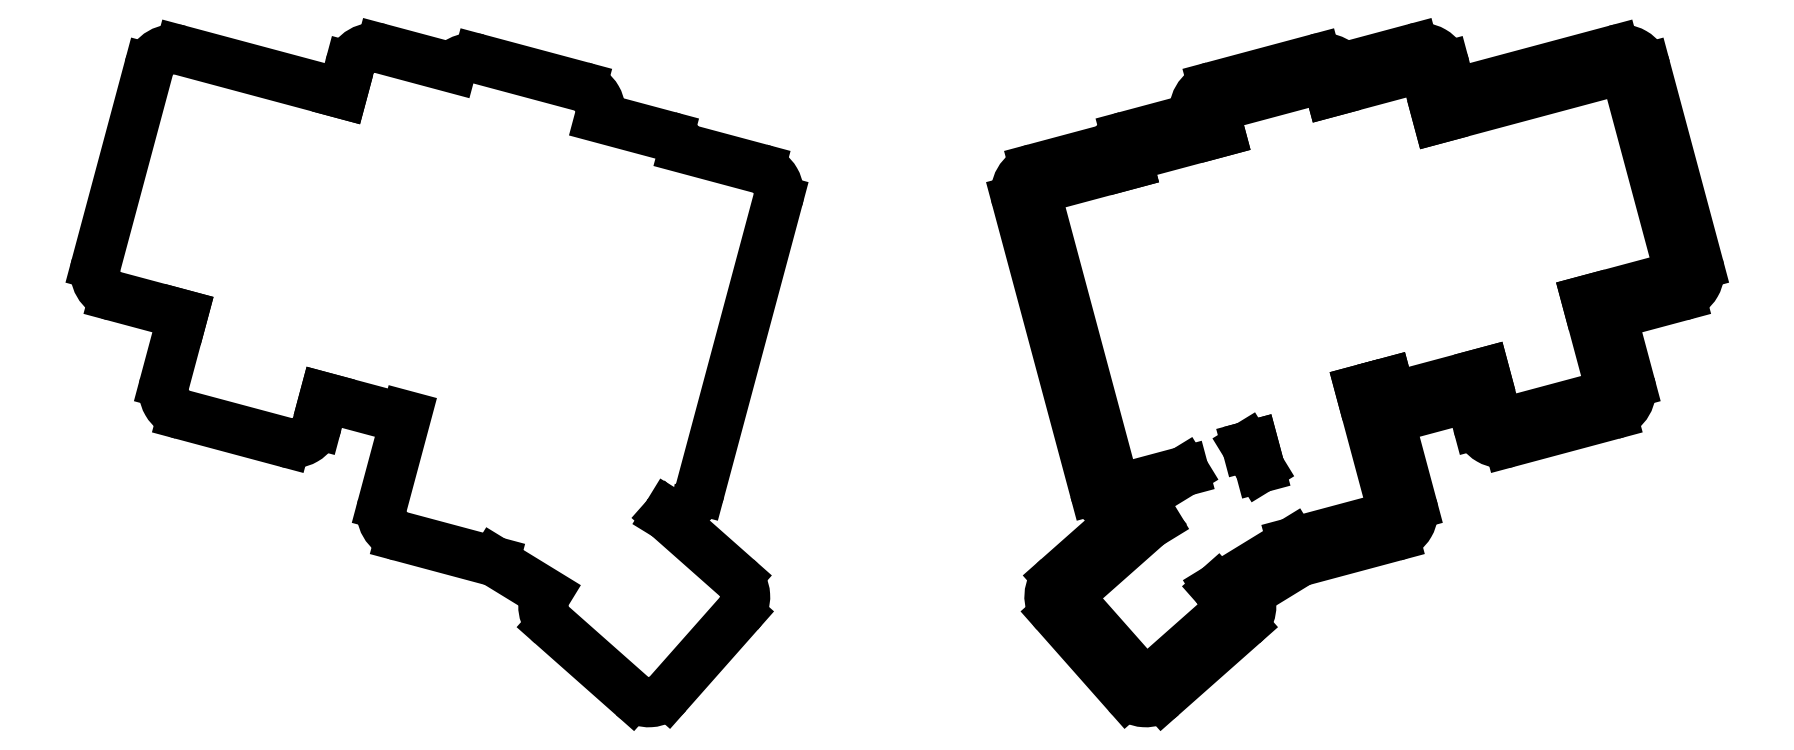
<metadata>
{"format":"dxf","ext":"dxf","renderer":"ezdxf+matplotlib","layout":"modelspace","background":"white","min_lineweight":24,"dpi":150}
</metadata>
<code>
0
SECTION
2
ENTITIES
0
LINE
8
0
10
347.7
20
-149
11
361.2
21
-145.4
0
ARC
8
0
10
359.9
20
-140.5
40
5
50
285
51
375
0
LINE
8
0
10
354.4
20
-100.6
11
364.8
21
-139.2
0
ARC
8
0
10
349.6
20
-101.9
40
5
50
14.99
51
105
0
LINE
8
0
10
316.4
20
-105.6
11
348.3
21
-97.06
0
LINE
8
0
10
316.4
20
-105.6
11
315
21
-100.3
0
ARC
8
0
10
310.2
20
-101.6
40
5
50
15
51
105
0
LINE
8
0
10
308.9
20
-96.75
11
294.9
21
-100.5
0
ARC
8
0
10
291
20
-103.6
40
5
50
38.58
51
105
0
LINE
8
0
10
289.7
20
-98.77
11
269.5
21
-104.2
0
ARC
8
0
10
270.8
20
-109
40
5
50
105
51
195
0
LINE
8
0
10
265.9
20
-110.3
11
252.4
21
-114
0
ARC
8
0
10
253.7
20
-118.8
40
5
50
105
51
150.6
0
LINE
8
0
10
249.3
20
-116.3
11
234.4
21
-120.3
0
ARC
8
0
10
235.7
20
-125.1
40
5
50
105
51
195
0
LINE
8
0
10
230.9
20
-126.4
11
246.2
21
-183.4
0
ARC
8
0
10
251
20
-182.1
40
5
50
195
51
281.2
0
ARC
8
0
10
256.7
20
-185.3
40
5
50
200.6
51
211.5
0
LINE
8
0
10
252.4
20
-187.9
11
252.7
21
-188.5
0
LINE
8
0
10
252.7
20
-188.5
11
239
21
-200.6
0
ARC
8
0
10
242.3
20
-204.4
40
5
50
131.5
51
221.5
0
LINE
8
0
10
238.6
20
-207.7
11
252.5
21
-223.4
0
ARC
8
0
10
256.3
20
-220.1
40
5
50
221.5
51
311.5
0
LINE
8
0
10
259.6
20
-223.8
11
275.3
21
-209.9
0
ARC
8
0
10
272
20
-206.2
40
5
50
311.5
51
389.3
0
LINE
8
0
10
276.3
20
-203.7
11
286.5
21
-197.5
0
LINE
8
0
10
286.5
20
-197.5
11
305
21
-192.5
0
ARC
8
0
10
303.7
20
-187.7
40
5
50
285
51
375
0
LINE
8
0
10
303.9
20
-168.8
11
308.6
21
-186.4
0
ARC
8
0
10
305.2
20
-164
40
5
50
255
51
285
0
LINE
8
0
10
306.4
20
-168.8
11
320
21
-165.2
0
LINE
8
0
10
320
20
-165.2
11
321.4
21
-170.5
0
ARC
8
0
10
326.2
20
-169.2
40
5
50
195
51
285
0
LINE
8
0
10
327.5
20
-174.1
11
347.8
21
-168.6
0
ARC
8
0
10
346.5
20
-163.8
40
5
50
285
51
375
0
LINE
8
0
10
351.3
20
-162.5
11
347.7
21
-149
0
LINE
8
0
10
53.71
20
-145.4
11
67.23
21
-149
0
LINE
8
0
10
67.23
20
-149
11
63.61
21
-162.5
0
ARC
8
0
10
68.44
20
-163.8
40
5
50
165
51
255
0
LINE
8
0
10
67.15
20
-168.6
11
87.43
21
-174.1
0
ARC
8
0
10
88.72
20
-169.2
40
5
50
255
51
345
0
LINE
8
0
10
93.55
20
-170.5
11
94.98
21
-165.2
0
LINE
8
0
10
94.98
20
-165.2
11
108.5
21
-168.8
0
ARC
8
0
10
109.8
20
-164
40
5
50
255
51
285
0
LINE
8
0
10
106.4
20
-186.4
11
111.1
21
-168.8
0
ARC
8
0
10
111.2
20
-187.7
40
5
50
165
51
255
0
LINE
8
0
10
109.9
20
-192.5
11
128.4
21
-197.5
0
LINE
8
0
10
128.4
20
-197.5
11
138.6
21
-203.7
0
ARC
8
0
10
143
20
-206.2
40
5
50
150.7
51
228.5
0
LINE
8
0
10
139.7
20
-209.9
11
155.4
21
-223.8
0
ARC
8
0
10
158.7
20
-220.1
40
5
50
228.5
51
318.5
0
LINE
8
0
10
162.4
20
-223.4
11
176.4
21
-207.7
0
ARC
8
0
10
172.6
20
-204.4
40
5
50
318.5
51
408.5
0
LINE
8
0
10
175.9
20
-200.6
11
162.2
21
-188.5
0
LINE
8
0
10
162.2
20
-188.5
11
162.6
21
-187.9
0
ARC
8
0
10
158.3
20
-185.3
40
5
50
328.5
51
339.4
0
ARC
8
0
10
163.9
20
-182.1
40
5
50
258.8
51
345
0
LINE
8
0
10
168.8
20
-183.4
11
184
21
-126.4
0
ARC
8
0
10
179.2
20
-125.1
40
5
50
345
51
435
0
LINE
8
0
10
180.5
20
-120.3
11
165.6
21
-116.3
0
ARC
8
0
10
161.3
20
-118.8
40
5
50
389.4
51
435
0
LINE
8
0
10
162.5
20
-114
11
149
21
-110.3
0
ARC
8
0
10
144.2
20
-109
40
5
50
345
51
435
0
LINE
8
0
10
145.5
20
-104.2
11
125.2
21
-98.77
0
ARC
8
0
10
123.9
20
-103.6
40
5
50
75
51
141.4
0
LINE
8
0
10
120
20
-100.5
11
106.1
21
-96.75
0
ARC
8
0
10
104.8
20
-101.6
40
5
50
75
51
165
0
LINE
8
0
10
99.95
20
-100.3
11
98.53
21
-105.6
0
LINE
8
0
10
66.65
20
-97.06
11
98.53
21
-105.6
0
ARC
8
0
10
65.36
20
-101.9
40
5
50
435
51
165
0
LINE
8
0
10
50.17
20
-139.2
11
60.53
21
-100.6
0
ARC
8
0
10
55
20
-140.5
40
5
50
165
51
255
0
LINE
8
0
10
342.8
20
-146.1
11
360.2
21
-141.5
0
ARC
8
0
10
359.9
20
-140.5
40
1
50
285
51
375
0
LINE
8
0
10
350.6
20
-101.6
11
360.9
21
-140.3
0
ARC
8
0
10
349.6
20
-101.9
40
1
50
15
51
105
0
LINE
8
0
10
313.6
20
-110.5
11
349.3
21
-100.9
0
LINE
8
0
10
313.6
20
-110.5
11
311.1
21
-101.3
0
ARC
8
0
10
310.2
20
-101.6
40
1
50
15
51
105
0
LINE
8
0
10
309.9
20
-100.6
11
292.5
21
-105.3
0
LINE
8
0
10
292.5
20
-105.3
11
292
21
-103.3
0
ARC
8
0
10
291
20
-103.6
40
1
50
15
51
105
0
LINE
8
0
10
290.8
20
-102.6
11
270.5
21
-108.1
0
ARC
8
0
10
270.8
20
-109
40
1
50
105
51
195
0
LINE
8
0
10
269.8
20
-109.3
11
270.8
21
-113.2
0
LINE
8
0
10
270.8
20
-113.2
11
253.4
21
-117.8
0
ARC
8
0
10
253.7
20
-118.8
40
1
50
105
51
195
0
LINE
8
0
10
252.7
20
-119
11
252.9
21
-119.5
0
LINE
8
0
10
252.9
20
-119.5
11
235.5
21
-124.2
0
ARC
8
0
10
235.7
20
-125.1
40
1
50
105
51
195
0
LINE
8
0
10
234.8
20
-125.4
11
250
21
-182.4
0
ARC
8
0
10
251
20
-182.1
40
1
50
195
51
285
0
LINE
8
0
10
251.3
20
-183.1
11
263.8
21
-179.8
0
LINE
8
0
10
263.8
20
-179.8
11
256.1
21
-184.4
0
ARC
8
0
10
256.7
20
-185.3
40
1
50
121.5
51
211.5
0
LINE
8
0
10
255.8
20
-185.8
11
258
21
-189.4
0
ARC
8
0
10
258.1
20
-190.4
40
1
50
92.28
51
131.5
0
LINE
8
0
10
257.4
20
-189.7
11
241.7
21
-203.6
0
ARC
8
0
10
242.3
20
-204.4
40
1
50
131.5
51
221.5
0
LINE
8
0
10
241.6
20
-205
11
255.5
21
-220.7
0
ARC
8
0
10
256.3
20
-220.1
40
1
50
221.5
51
311.5
0
LINE
8
0
10
256.9
20
-220.8
11
272.6
21
-206.9
0
ARC
8
0
10
272
20
-206.2
40
1
50
311.5
51
401.5
0
LINE
8
0
10
272.7
20
-205.5
11
270.3
21
-202.7
0
LINE
8
0
10
270.3
20
-202.7
11
285
21
-193.7
0
LINE
8
0
10
285
20
-193.7
11
304
21
-188.6
0
ARC
8
0
10
303.7
20
-187.7
40
1
50
285
51
375
0
LINE
8
0
10
298.4
20
-163.8
11
304.7
21
-187.4
0
LINE
8
0
10
298.4
20
-163.8
11
303.7
21
-162.3
0
LINE
8
0
10
303.7
20
-162.3
11
304.2
21
-164.3
0
ARC
8
0
10
305.2
20
-164
40
1
50
195
51
285
0
LINE
8
0
10
305.4
20
-165
11
322.8
21
-160.3
0
LINE
8
0
10
322.8
20
-160.3
11
325.3
21
-169.5
0
ARC
8
0
10
326.2
20
-169.2
40
1
50
195
51
285
0
LINE
8
0
10
326.5
20
-170.2
11
346.8
21
-164.8
0
ARC
8
0
10
346.5
20
-163.8
40
1
50
285
51
375
0
LINE
8
0
10
347.5
20
-163.5
11
342.8
21
-146.1
0
LINE
8
0
10
276.1
20
-174.9
11
277.4
21
-174.5
0
LINE
8
0
10
277.4
20
-174.5
11
278.7
21
-179.1
0
LINE
8
0
10
278.7
20
-179.1
11
276.1
21
-174.9
0
ENDSEC
0
EOF

</code>
